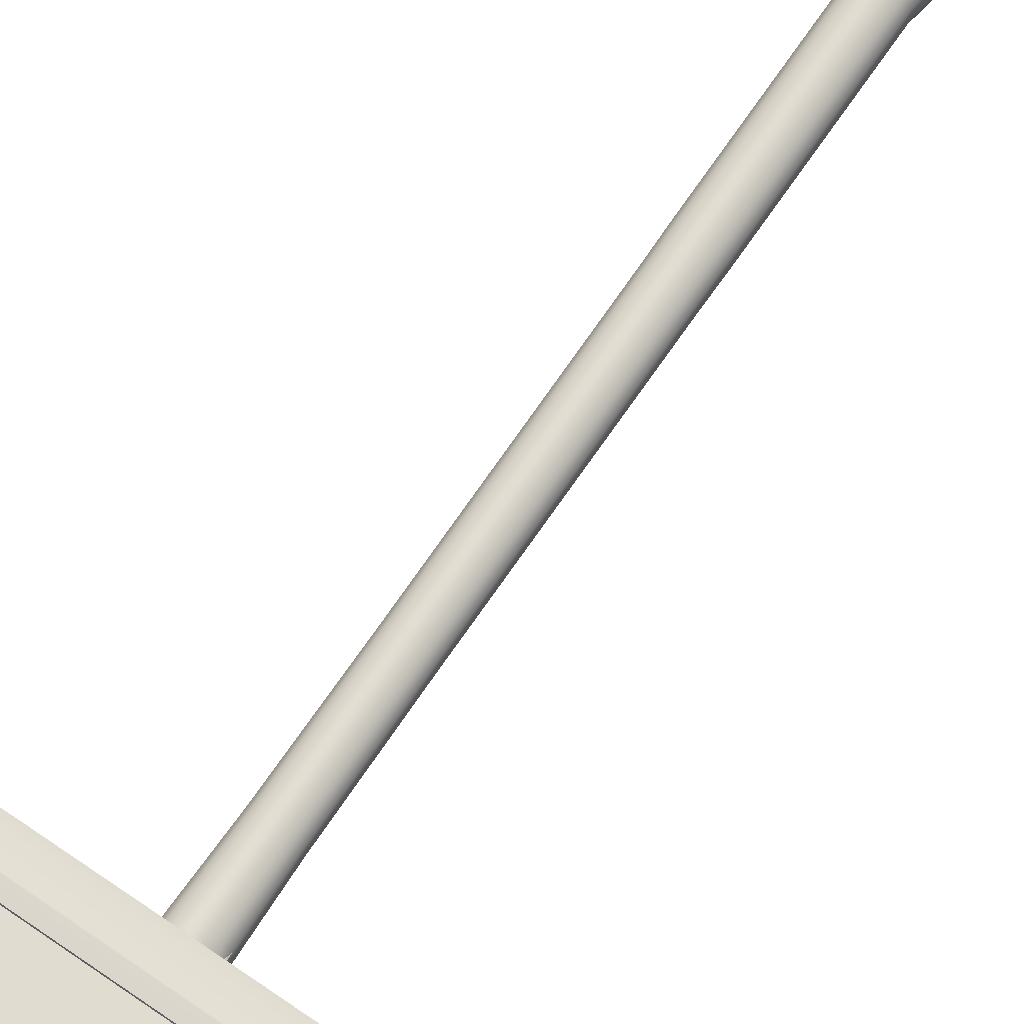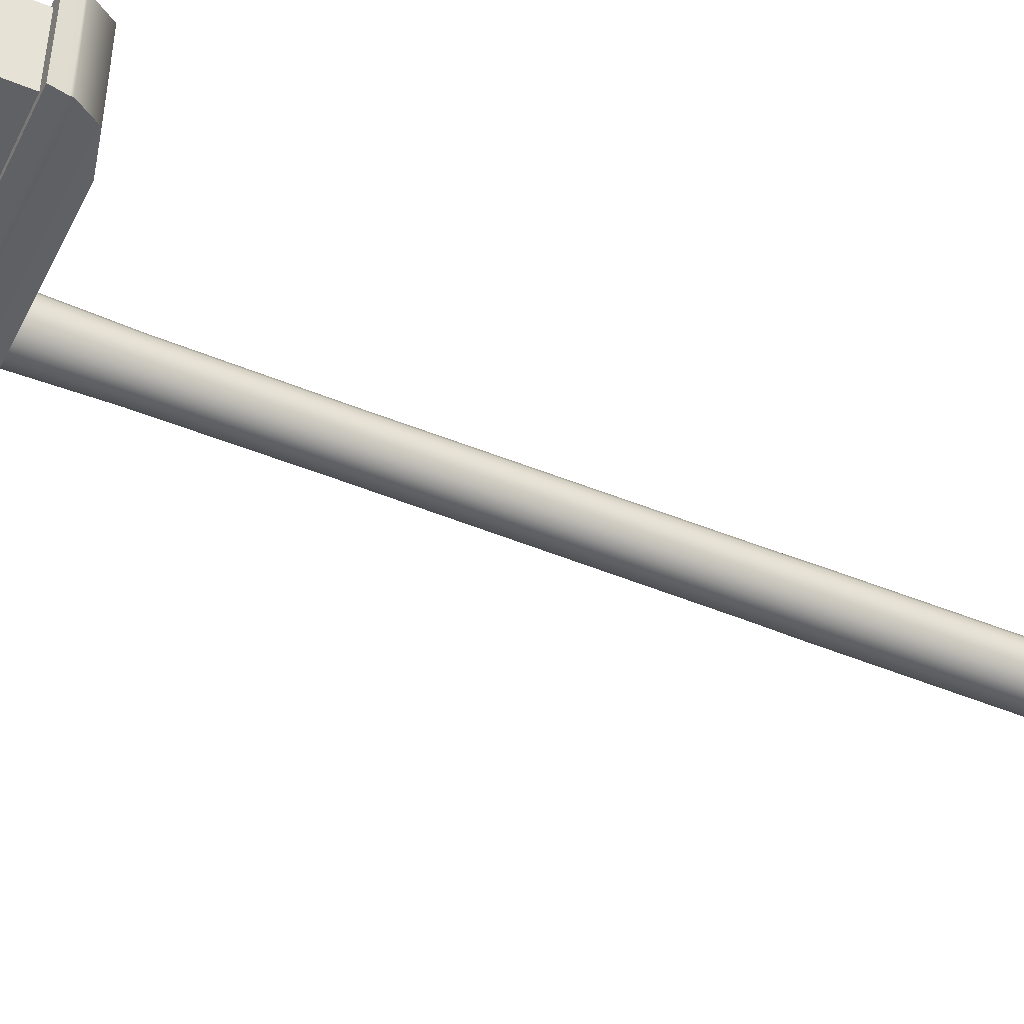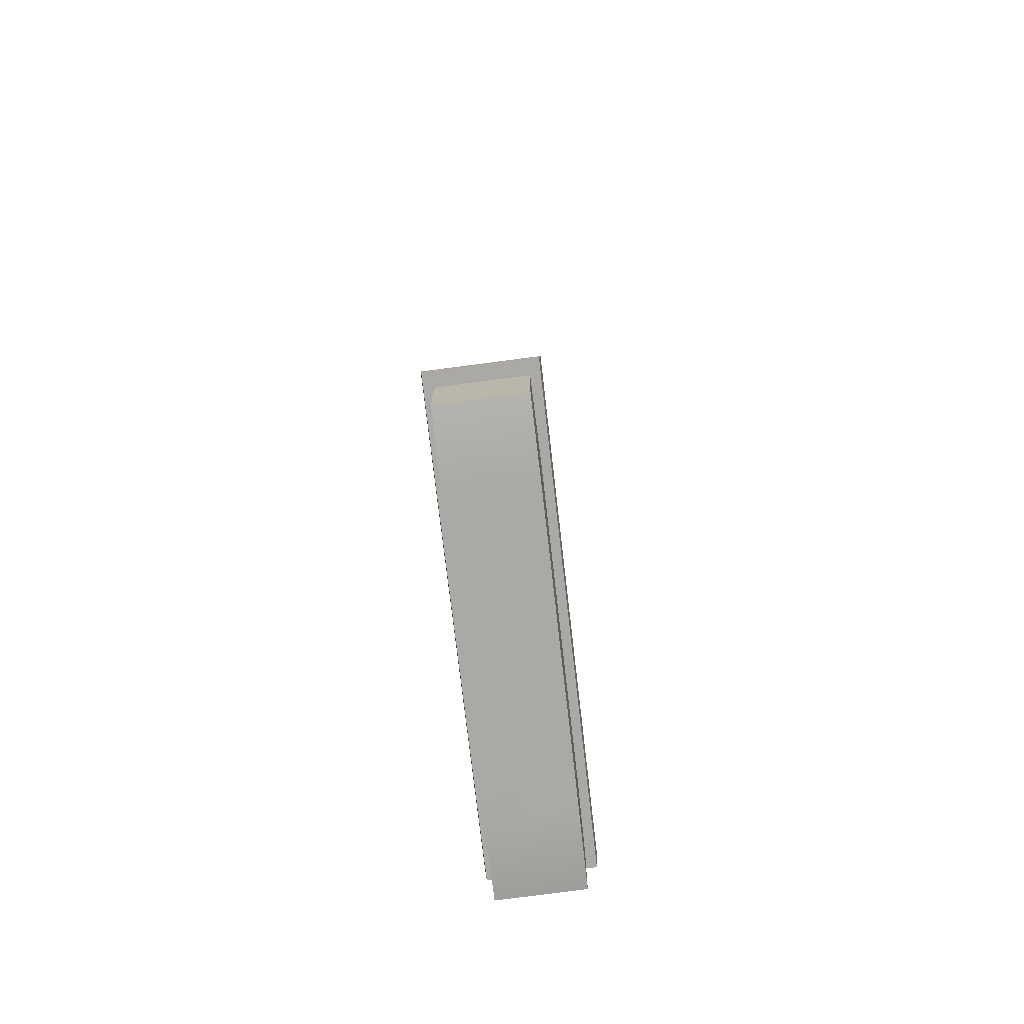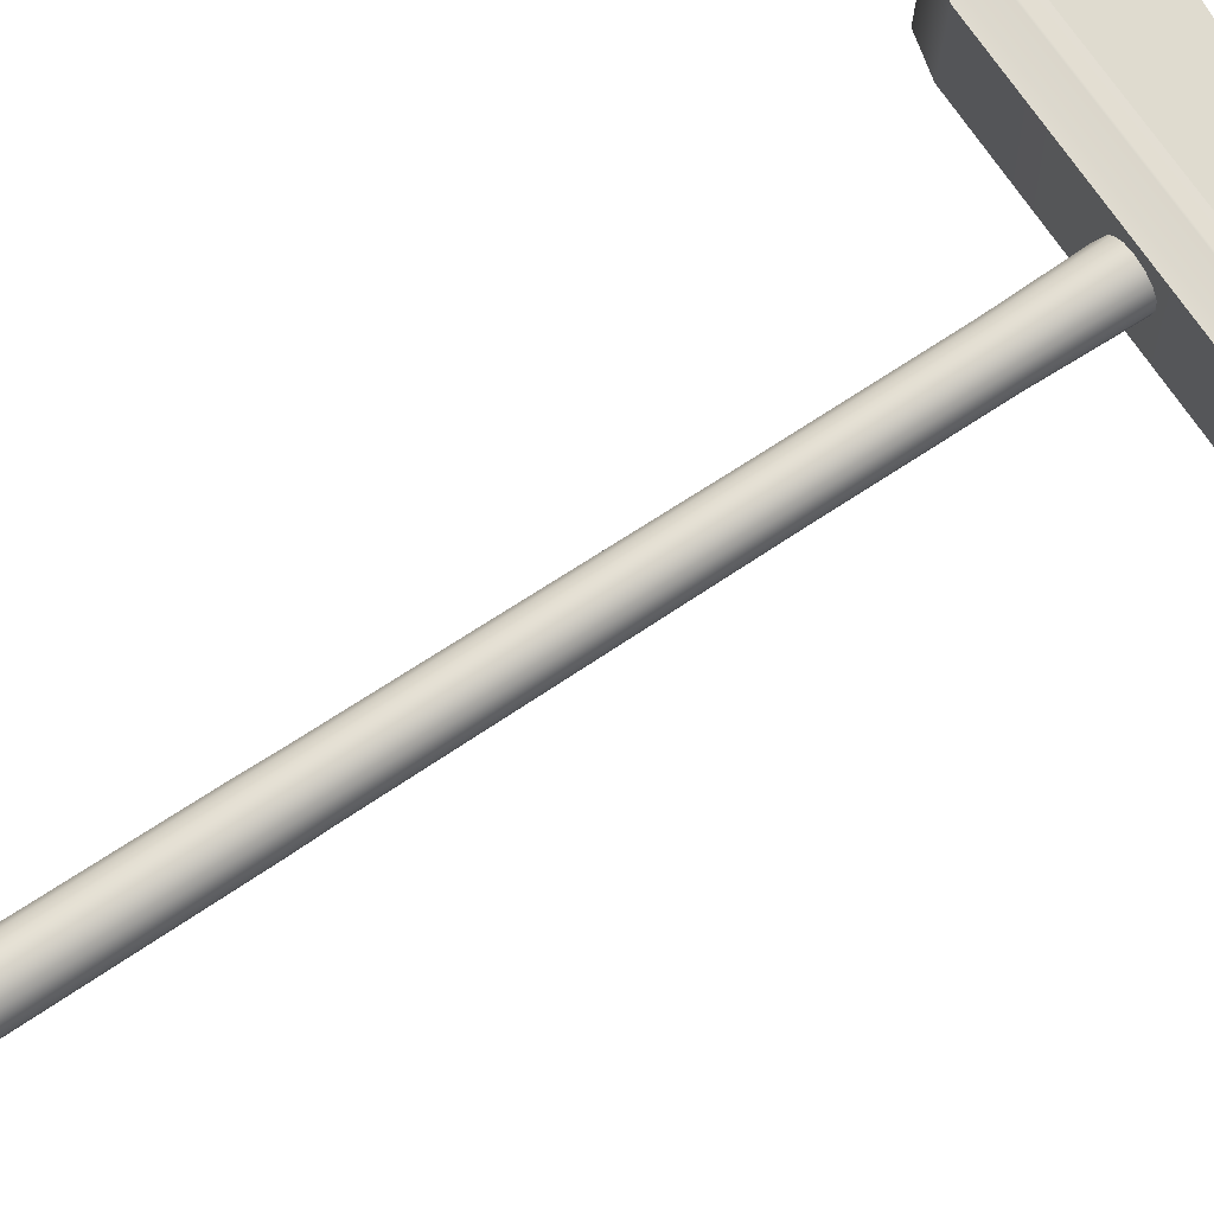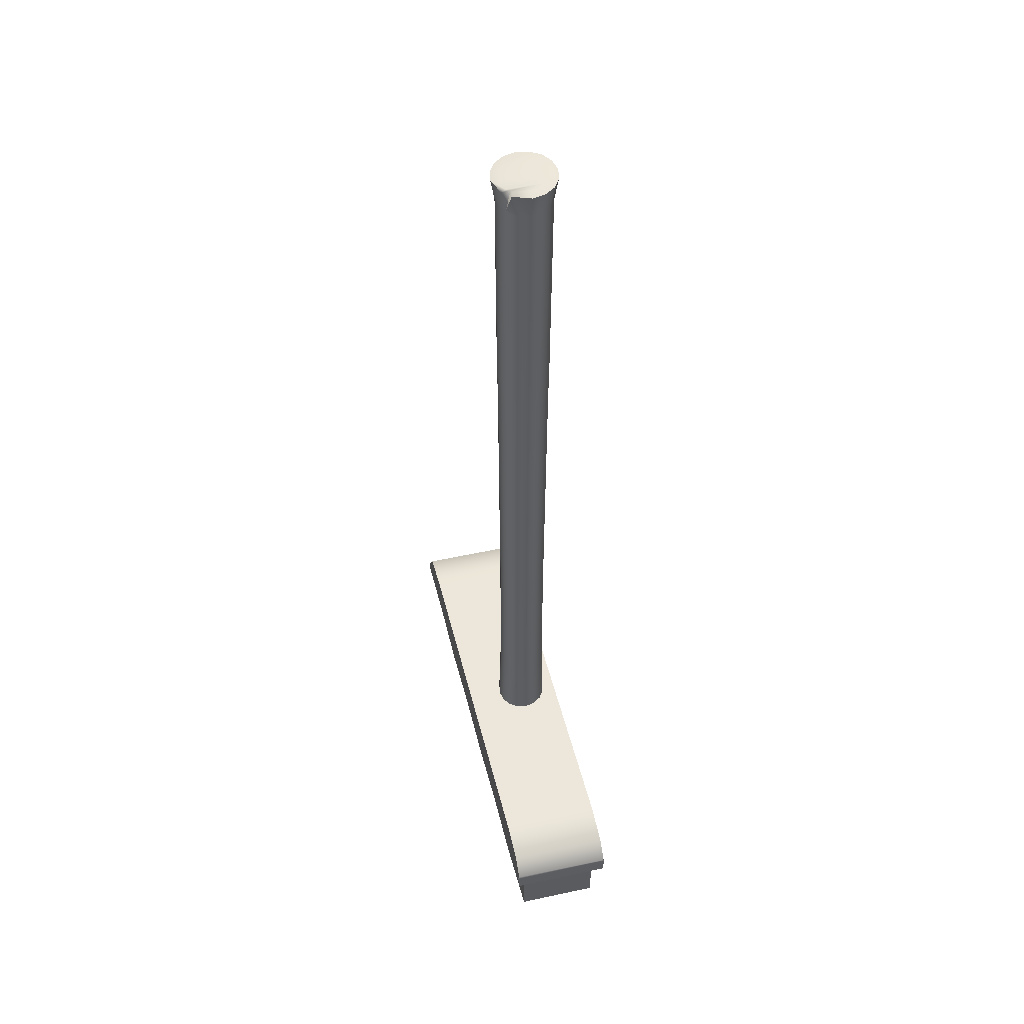
<metadata>
{"format":"obj","ext":"obj","renderer":"f3d","projection":"perspective","resolution":1024,"background":"white","views":[{"elev":68.7,"azim":-146.0,"up":"+Y"},{"elev":-45.2,"azim":-115.8,"up":"+Y"},{"elev":-75.4,"azim":96.6,"up":"+Z"},{"elev":71.0,"azim":56.5,"up":"+Y"},{"elev":52.3,"azim":75.8,"up":"+Z"}]}
</metadata>
<code>
g BasicBroom
v 4.7e-05 0.06952 2.438
v 0.03054 0.07374 2.502
v 8e-06 0.07982 2.502
v 0.02667 0.06423 2.438
v 7e-05 0.06716 1.836
v 0.05643 0.05645 2.502
v 0.0258 0.06204 1.836
v 5.4e-05 0.06578 1.754
v 0.04923 0.04915 2.438
v 0.07372 0.03056 2.502
v 0.02525 0.06077 1.754
v 5.4e-05 0.0625 0.9513
v 0.06431 0.02658 2.438
v 0.07984 -0.000318 2.502
v 0.04761 0.04747 1.836
v 0.02399 0.05774 0.9513
v 4.8e-05 0.06323 0.5703
v 0.06961 -0.000261 2.438
v 0.06223 -0.04556 2.502
v 0.0466 0.0465 1.754
v 0.06219 0.02566 1.836
v 0.02426 0.05842 0.5703
v 3.1e-05 0.0683 0.3668
v 0.06443 -0.02638 2.438
v 0.05753 -0.05739 2.459
v 0.04428 0.04418 0.9513
v 0.06087 0.02514 1.754
v 0.06731 -7.5e-05 1.836
v 0.04924 -0.04919 2.437
v 0.04324 -0.06469 2.501
v 0.06219 -0.02581 1.836
v 0.06588 -4.9e-05 1.754
v 0.05784 0.02389 0.9513
v 0.0448 0.0447 0.5703
v 0.02637 -0.06442 2.438
v 0.000289 -0.0798 2.502
v 0.04761 -0.04762 1.836
v 0.06087 -0.02524 1.754
v 0.0626 -4.9e-05 0.9513
v 0.000228 -0.0696 2.438
v -0.03052 -0.07368 2.502
v 0.0258 -0.06219 1.836
v 0.0466 -0.0466 1.754
v -0.02657 -0.0643 2.438
v -0.05641 -0.05639 2.502
v 7e-05 -0.06731 1.836
v -0.04914 -0.04922 2.438
v -0.0737 -0.0305 2.502
v 0.05851 0.02417 0.5703
v 0.05784 -0.02398 0.9513
v 0.02525 -0.06087 1.754
v -0.02566 -0.06219 1.836
v -0.06422 -0.02666 2.438
v -0.07978 3e-05 2.502
v 0.06333 -4.9e-05 0.5703
v 0.04428 -0.04428 0.9513
v 5.4e-05 -0.06588 1.754
v -0.04747 -0.04762 1.836
v -0.06951 -3.7e-05 2.438
v -0.0737 0.03056 2.502
v 0.05851 -0.02427 0.5703
v 0.02399 -0.05783 0.9513
v -0.02514 -0.06087 1.754
v -0.06205 -0.02581 1.836
v -0.06422 0.02658 2.438
v -0.05641 0.05645 2.502
v 0.0448 -0.0448 0.5703
v 5.4e-05 -0.06259 0.9513
v -0.04649 -0.0466 1.754
v -0.06717 -7.5e-05 1.836
v -0.04914 0.04915 2.438
v -0.03053 0.07374 2.502
v 0.02426 -0.05851 0.5703
v -0.02388 -0.05783 0.9513
v -0.06076 -0.02524 1.754
v -0.06205 0.02566 1.836
v -0.02657 0.06423 2.438
v 8e-06 0.07982 2.502
v 4.7e-05 0.06952 2.438
v -0.04747 0.04747 1.836
v -0.02566 0.06204 1.836
v 7e-05 0.06716 1.836
v -0.06577 -4.9e-05 1.754
v -0.04417 -0.04428 0.9513
v -0.06076 0.02514 1.754
v -0.02514 0.06077 1.754
v 5.4e-05 0.06578 1.754
v -0.04649 0.0465 1.754
v -0.05773 -0.02398 0.9513
v -0.02388 0.05774 0.9513
v 5.4e-05 0.0625 0.9513
v -0.06249 -4.9e-05 0.9513
v -0.05773 0.02389 0.9513
v -0.04417 0.04418 0.9513
v -0.02417 0.05842 0.5703
v 4.8e-05 0.06323 0.5703
v -0.0447 0.0447 0.5703
v -0.05842 0.02417 0.5703
v -0.06323 -4.9e-05 0.5703
v -0.05842 -0.02427 0.5703
v -0.02633 0.06301 0.3667
v 3.1e-05 0.0683 0.3668
v 3.1e-05 0.06928 0.303
v -0.0269 0.06383 0.3028
v -0.04838 0.0482 0.3667
v -0.05305 0.03892 0.3026
v -0.06312 0.02611 0.3667
v -0.06372 0.02636 0.3661
v -0.06832 6.4e-05 0.3667
v -0.06505 0.009928 0.3026
v -0.0632 -0.026 0.3667
v -0.06418 -0.02617 0.3028
v -0.0483 -0.04838 0.3668
v -0.04899 -0.04907 0.303
v -0.0447 -0.0448 0.5703
v -0.02612 -0.06319 0.3668
v -0.0265 -0.0641 0.303
v -0.02417 -0.05851 0.5703
v 3.1e-05 -0.0684 0.3668
v 3.1e-05 -0.06938 0.303
v 4.8e-05 -0.06333 0.5703
v 0.02619 -0.06319 0.3668
v 0.02656 -0.0641 0.303
v 0.04836 -0.04838 0.3668
v 0.04906 -0.04907 0.303
v 0.06318 -0.0262 0.3668
v 0.06409 -0.02658 0.303
v 0.06838 -4.9e-05 0.3668
v 0.06936 -4.9e-05 0.303
v 0.06318 0.02611 0.3668
v 0.06409 0.02648 0.303
v 0.04836 0.04828 0.3668
v 0.04906 0.04898 0.303
v 0.02619 0.0631 0.3668
v 0.02656 0.06401 0.303
v 3.1e-05 0.06928 0.303
v 0.04328 -0.04353 2.504
v 0.05753 -0.05739 2.459
v 0.04324 -0.06469 2.501
v 0.03873 -0.053 2.504
v 0.000289 -0.0798 2.502
v 9e-06 -0.0573 2.505
v -0.03052 -0.07368 2.502
v -0.02193 -0.05294 2.505
v -0.05641 -0.05639 2.502
v -0.04053 -0.04051 2.505
v -0.0737 -0.0305 2.502
v -0.05296 -0.02191 2.505
v -0.07978 3e-05 2.502
v -0.05732 2.9e-05 2.505
v -0.0737 0.03056 2.502
v -0.05296 0.02197 2.505
v -0.05641 0.05645 2.502
v -0.04053 0.04057 2.505
v -0.03053 0.07374 2.502
v -0.02193 0.053 2.505
v 8e-06 0.07982 2.502
v 9e-06 0.05736 2.505
v 0.03054 0.07374 2.502
v 0.02195 0.053 2.505
v 0.05643 0.05645 2.502
v 0.04055 0.04057 2.505
v 0.07372 0.03056 2.502
v 0.05059 -0.04108 2.504
v 0.05753 -0.05739 2.459
v 0.06223 -0.04556 2.502
v 0.05297 0.02197 2.505
v 0.07984 -0.000318 2.502
v 0.05734 2.9e-05 2.505
v -0.5696 -0.1593 0.3141
v -0.4712 -0.1596 0.3385
v 0.4664 -0.1596 0.3385
v 0.5648 -0.1593 0.3141
v 0.5989 -0.1585 0.2582
v -0.6034 -0.1586 0.2582
v 0.6009 -0.1623 0.2517
v -0.6055 -0.1623 0.2517
v 0.6055 -0.1588 0.2139
v -0.6101 -0.1588 0.2139
v 0.569 0.1012 0.3141
v 0.4705 0.1016 0.3385
v -0.4671 0.1016 0.3385
v -0.5654 0.1012 0.3141
v -0.6001 0.103 0.2557
v 0.6038 0.103 0.2556
v 0.6051 0.1042 0.2517
v -0.6013 0.1042 0.2517
v -0.6058 0.1007 0.2139
v 0.6098 0.1006 0.2139
v 0.6098 0.1006 0.2139
v 0.6055 -0.1588 0.2139
v 0.6009 -0.1623 0.2517
v 0.6051 0.1042 0.2517
v 0.5989 -0.1585 0.2582
v 0.6038 0.103 0.2556
v 0.569 0.1012 0.3141
v 0.5648 -0.1593 0.3141
v 0.4705 0.1016 0.3385
v 0.4664 -0.1596 0.3385
v -0.6058 0.1007 0.2139
v -0.6055 -0.1623 0.2517
v -0.6101 -0.1588 0.2139
v -0.6013 0.1042 0.2517
v -0.6034 -0.1586 0.2582
v -0.6001 0.103 0.2557
v -0.5696 -0.1593 0.3141
v -0.5654 0.1012 0.3141
v -0.4712 -0.1596 0.3385
v -0.4671 0.1016 0.3385
v 0.4664 -0.1596 0.3385
v 0.4705 0.1016 0.3385
v 0.5664 0.07073 0.214
v 0.5625 -0.1289 0.214
v 0.6055 -0.1588 0.2139
v 0.6098 0.1006 0.2139
v -0.5627 0.07071 0.214
v 0.5664 0.07073 0.214
v 0.6098 0.1006 0.2139
v -0.6058 0.1007 0.2139
v -0.6101 -0.1588 0.2139
v -0.5666 -0.1289 0.214
v 0.5625 -0.1289 0.214
v 0.6055 -0.1588 0.2139
v 0.002308 0.07694 0.007273
v 0.1902 0.07946 0.2203
v 0.001869 0.07946 0.2203
v 0.1906 0.07723 0.02255
v 0.3785 0.07946 0.2203
v 0.3789 0.07694 0.007273
v 0.5726 0.07702 0.2203
v 0.5721 0.07601 0.02367
v 0.3746 -0.1376 0.2203
v 0.5686 -0.1353 0.2203
v 0.5681 -0.1344 0.02366
v 0.375 -0.1353 0.007275
v 0.1863 -0.1376 0.2203
v 0.1867 -0.1356 0.02256
v -0.002029 -0.1376 0.2203
v -0.001635 -0.1353 0.007275
v 0.375 -0.1353 0.007275
v 0.5681 -0.1344 0.02366
v 0.5721 0.07601 0.02367
v 0.3789 0.07694 0.007273
v 0.1867 -0.1356 0.02256
v 0.1906 0.07723 0.02255
v -0.001635 -0.1353 0.007275
v 0.002308 0.07694 0.007273
v -0.1899 -0.1356 0.02256
v -0.186 0.07723 0.02255
v -0.3782 -0.1353 0.007275
v -0.3743 0.07694 0.007273
v -0.5714 -0.1343 0.02367
v -0.5674 0.0761 0.02365
v 0.5721 0.07601 0.02367
v 0.5681 -0.1344 0.02366
v 0.5686 -0.1353 0.2203
v 0.5726 0.07702 0.2203
v -0.5674 0.0761 0.02365
v -0.5687 0.07713 0.2203
v -0.5727 -0.1352 0.2203
v -0.5714 -0.1343 0.02367
v -0.1903 -0.1376 0.2203
v -0.002029 -0.1376 0.2203
v -0.001635 -0.1353 0.007275
v -0.1899 -0.1356 0.02256
v -0.3786 -0.1376 0.2203
v -0.3782 -0.1353 0.007275
v -0.5727 -0.1352 0.2203
v -0.5714 -0.1343 0.02367
v -0.186 0.07723 0.02255
v 0.002308 0.07694 0.007273
v 0.001869 0.07946 0.2203
v -0.1864 0.07946 0.2203
v -0.3743 0.07694 0.007273
v -0.3747 0.07946 0.2203
v -0.5674 0.0761 0.02365
v -0.5687 0.07713 0.2203
g BasicBroom_0
f 3 2 1
f 2 4 1
f 1 4 5
f 2 6 4
f 4 7 5
f 5 7 8
f 6 9 4
f 4 9 7
f 6 10 9
f 7 11 8
f 8 11 12
f 10 13 9
f 10 14 13
f 9 15 7
f 7 15 11
f 9 13 15
f 11 16 12
f 12 16 17
f 14 18 13
f 14 19 18
f 15 20 11
f 11 20 16
f 13 21 15
f 13 18 21
f 15 21 20
f 16 22 17
f 17 22 23
f 19 24 18
f 19 25 24
f 20 26 16
f 16 26 22
f 21 27 20
f 20 27 26
f 18 28 21
f 18 24 28
f 21 28 27
f 25 29 24
f 25 30 29
f 24 31 28
f 24 29 31
f 28 32 27
f 28 31 32
f 27 33 26
f 27 32 33
f 26 34 22
f 26 33 34
f 30 35 29
f 30 36 35
f 29 37 31
f 29 35 37
f 31 38 32
f 31 37 38
f 32 39 33
f 32 38 39
f 36 40 35
f 36 41 40
f 35 42 37
f 35 40 42
f 37 43 38
f 37 42 43
f 41 44 40
f 41 45 44
f 40 46 42
f 40 44 46
f 45 47 44
f 45 48 47
f 33 39 49
f 33 49 34
f 38 50 39
f 38 43 50
f 42 51 43
f 42 46 51
f 44 52 46
f 44 47 52
f 48 53 47
f 48 54 53
f 39 55 49
f 39 50 55
f 43 56 50
f 43 51 56
f 46 57 51
f 46 52 57
f 47 58 52
f 47 53 58
f 54 59 53
f 54 60 59
f 50 61 55
f 50 56 61
f 51 62 56
f 51 57 62
f 52 63 57
f 52 58 63
f 53 64 58
f 53 59 64
f 60 65 59
f 60 66 65
f 56 67 61
f 56 62 67
f 57 68 62
f 57 63 68
f 58 69 63
f 58 64 69
f 59 70 64
f 59 65 70
f 66 71 65
f 66 72 71
f 62 73 67
f 62 68 73
f 63 74 68
f 63 69 74
f 64 75 69
f 64 70 75
f 65 76 70
f 65 71 76
f 72 77 71
f 72 78 77
f 78 79 77
f 71 77 80
f 71 80 76
f 77 79 81
f 77 81 80
f 79 82 81
f 70 76 83
f 70 83 75
f 69 75 84
f 69 84 74
f 76 80 85
f 76 85 83
f 81 82 86
f 82 87 86
f 80 81 88
f 80 88 85
f 81 86 88
f 75 83 89
f 75 89 84
f 86 87 90
f 87 91 90
f 83 85 92
f 83 92 89
f 85 88 93
f 85 93 92
f 88 86 94
f 86 90 94
f 88 94 93
f 90 91 95
f 91 96 95
f 94 90 97
f 90 95 97
f 93 94 98
f 94 97 98
f 92 93 99
f 93 98 99
f 89 92 100
f 92 99 100
f 95 96 101
f 96 102 101
f 102 103 101
f 103 104 101
f 95 101 105
f 101 104 105
f 97 95 105
f 104 106 105
f 97 105 107
f 105 106 107
f 98 97 107
f 106 108 107
f 98 107 109
f 107 108 109
f 99 98 109
f 108 110 109
f 99 109 111
f 109 110 111
f 110 112 111
f 100 99 111
f 111 112 113
f 100 111 113
f 112 114 113
f 115 100 113
f 89 100 115
f 84 89 115
f 113 114 116
f 115 113 116
f 114 117 116
f 84 115 118
f 118 115 116
f 74 84 118
f 116 117 119
f 118 116 119
f 117 120 119
f 74 118 121
f 121 118 119
f 68 74 121
f 68 121 73
f 119 120 122
f 121 119 122
f 73 121 122
f 120 123 122
f 73 122 124
f 122 123 124
f 67 73 124
f 123 125 124
f 67 124 126
f 124 125 126
f 61 67 126
f 125 127 126
f 61 126 128
f 126 127 128
f 55 61 128
f 127 129 128
f 55 128 130
f 128 129 130
f 49 55 130
f 129 131 130
f 49 130 132
f 130 131 132
f 34 49 132
f 131 133 132
f 34 132 134
f 132 133 134
f 22 34 134
f 133 135 134
f 22 134 23
f 134 135 23
f 135 136 23
f 139 138 137
f 140 139 137
f 141 139 140
f 142 141 140
f 143 141 142
f 144 143 142
f 145 143 144
f 146 145 144
f 147 145 146
f 148 147 146
f 149 147 148
f 150 149 148
f 151 149 150
f 152 150 148
f 152 151 150
f 152 148 146
f 153 151 152
f 154 152 146
f 154 153 152
f 154 146 144
f 155 153 154
f 156 154 144
f 156 155 154
f 156 144 142
f 157 155 156
f 158 157 156
f 158 156 142
f 159 157 158
f 160 158 142
f 160 159 158
f 160 142 140
f 161 159 160
f 162 160 140
f 162 161 160
f 162 140 137
f 163 161 162
f 162 137 164
f 137 165 164
f 165 166 164
f 167 163 162
f 167 162 164
f 168 163 167
f 166 168 169
f 164 166 169
f 164 169 167
f 169 168 167
f 172 171 170
f 173 172 170
f 174 173 170
f 174 170 175
f 176 174 175
f 175 177 176
f 178 176 177
f 179 178 177
f 182 181 180
f 183 182 180
f 184 183 180
f 184 180 185
f 184 185 186
f 186 187 184
f 187 186 188
f 186 189 188
f 192 191 190
f 193 192 190
f 194 192 193
f 195 194 193
f 194 195 196
f 197 194 196
f 197 196 198
f 199 197 198
f 202 201 200
f 201 203 200
f 201 204 203
f 204 205 203
f 204 206 205
f 206 207 205
f 206 208 207
f 208 209 207
f 208 210 209
f 210 211 209
f 214 213 212
f 215 214 212
f 218 217 216
f 219 218 216
f 220 219 216
f 221 220 216
f 221 222 220
f 222 223 220
f 226 225 224
f 225 227 224
f 225 228 227
f 228 229 227
f 228 230 229
f 230 231 229
f 234 233 232
f 235 234 232
f 235 232 236
f 237 235 236
f 237 236 238
f 239 237 238
f 242 241 240
f 243 242 240
f 243 240 244
f 245 243 244
f 245 244 246
f 247 245 246
f 247 246 248
f 249 247 248
f 249 248 250
f 251 249 250
f 251 250 252
f 253 251 252
f 256 255 254
f 257 256 254
f 260 259 258
f 261 260 258
f 264 263 262
f 265 264 262
f 265 262 266
f 267 265 266
f 267 266 268
f 269 267 268
f 272 271 270
f 273 272 270
f 273 270 274
f 275 273 274
f 275 274 276
f 277 275 276

</code>
